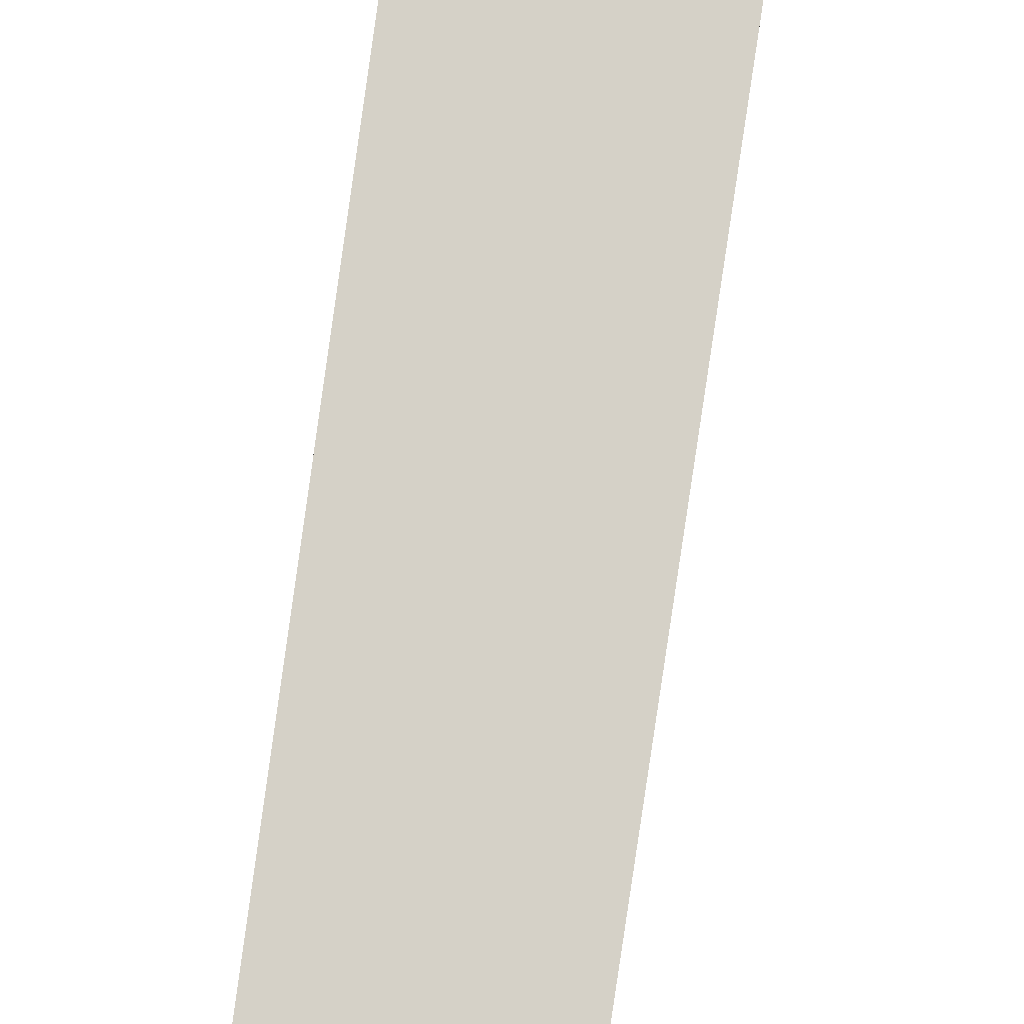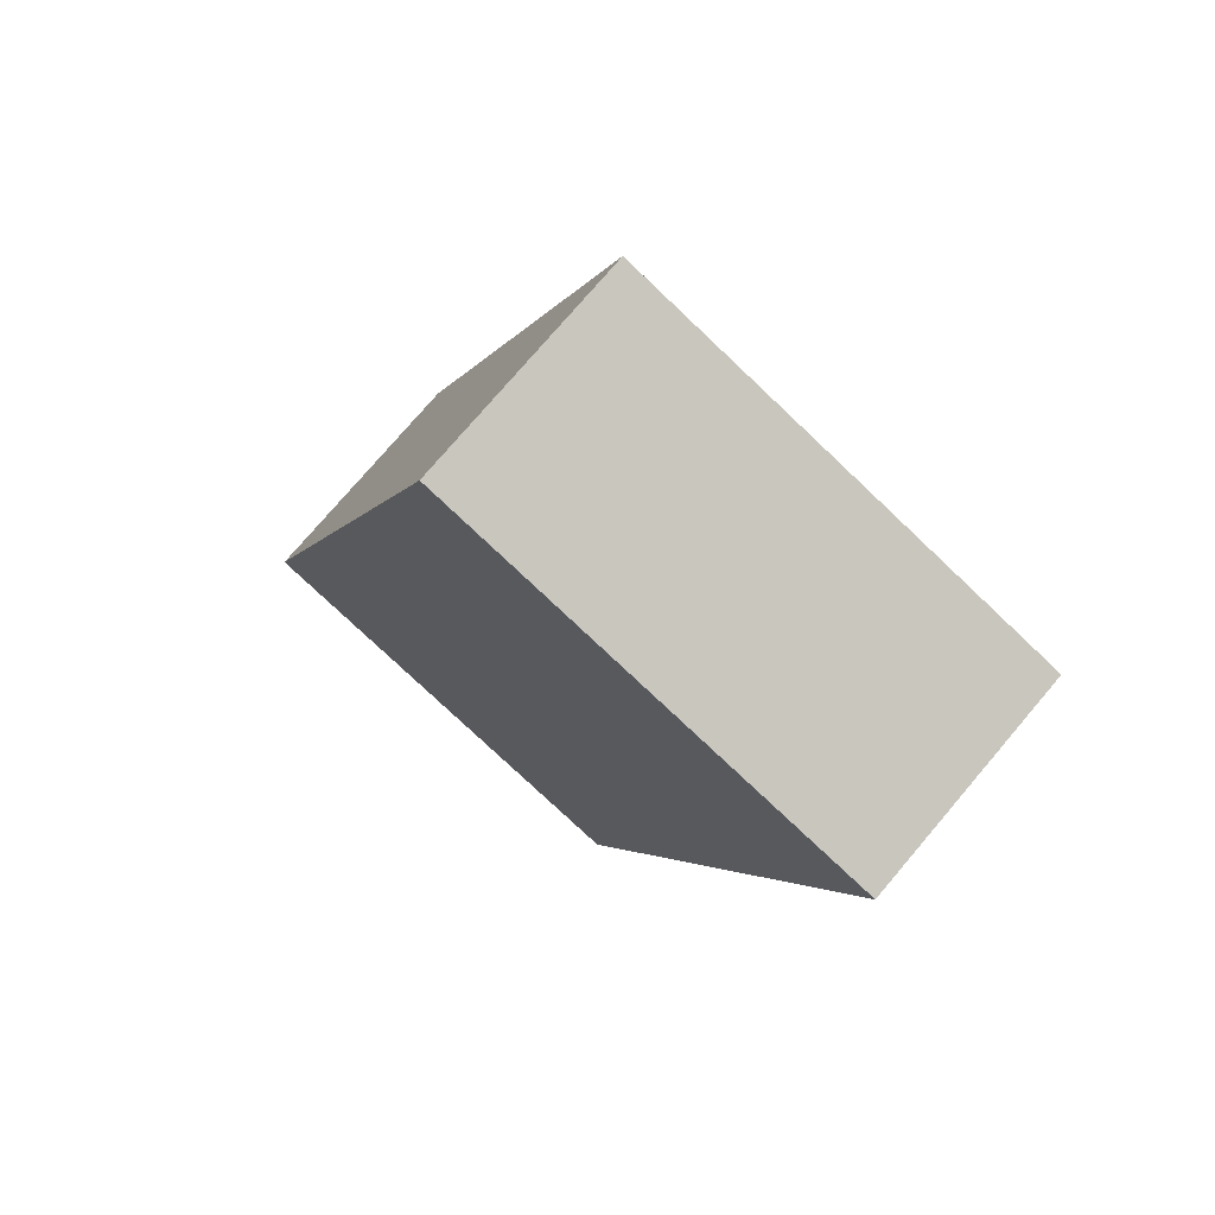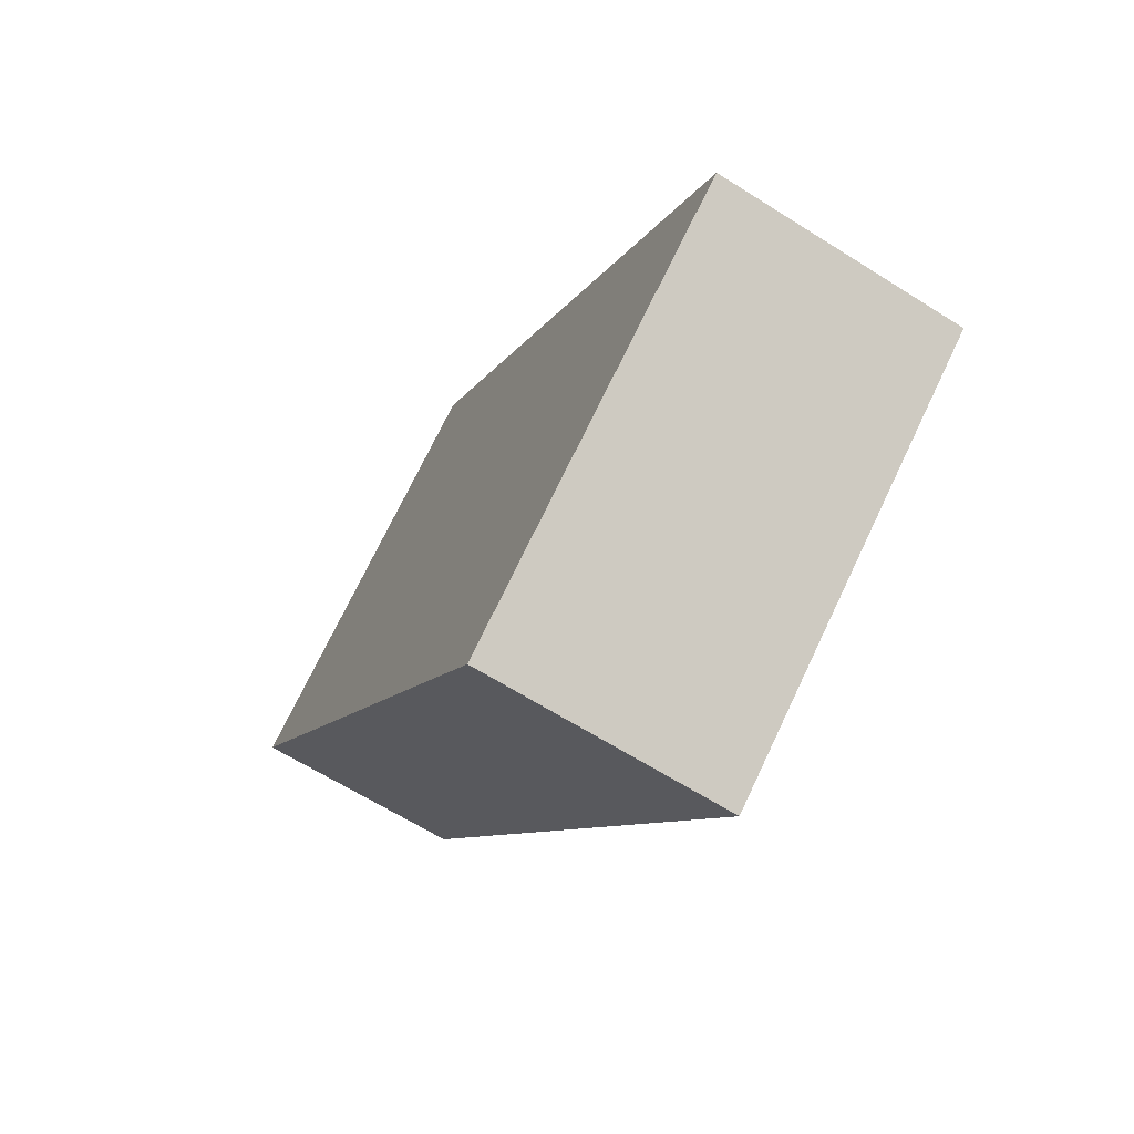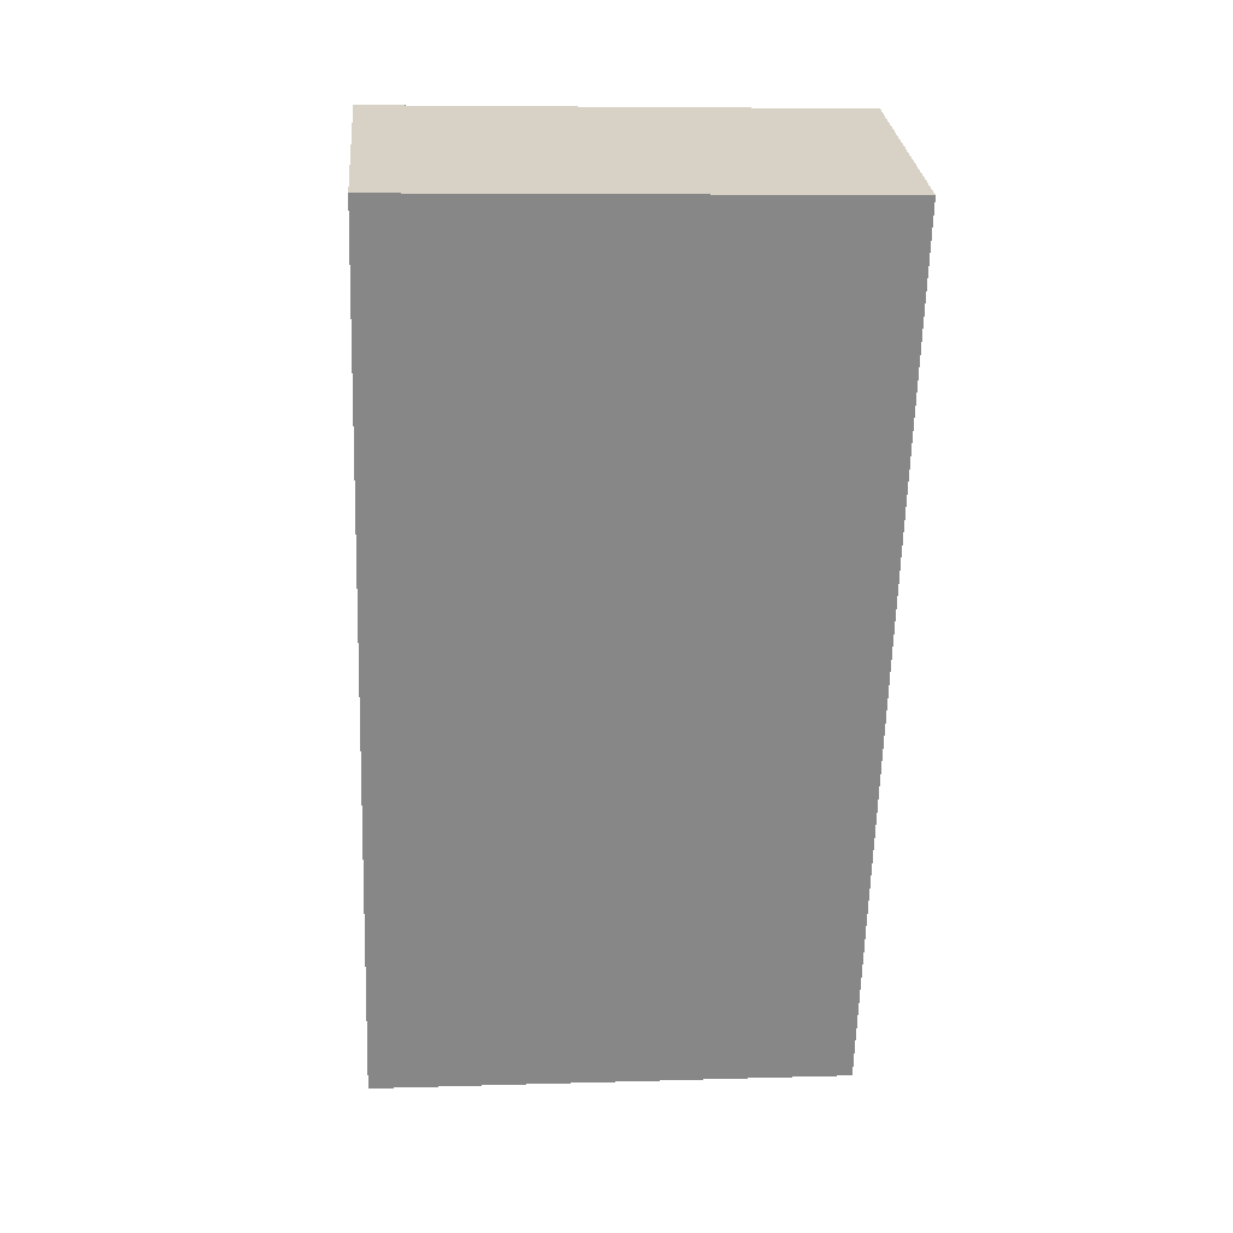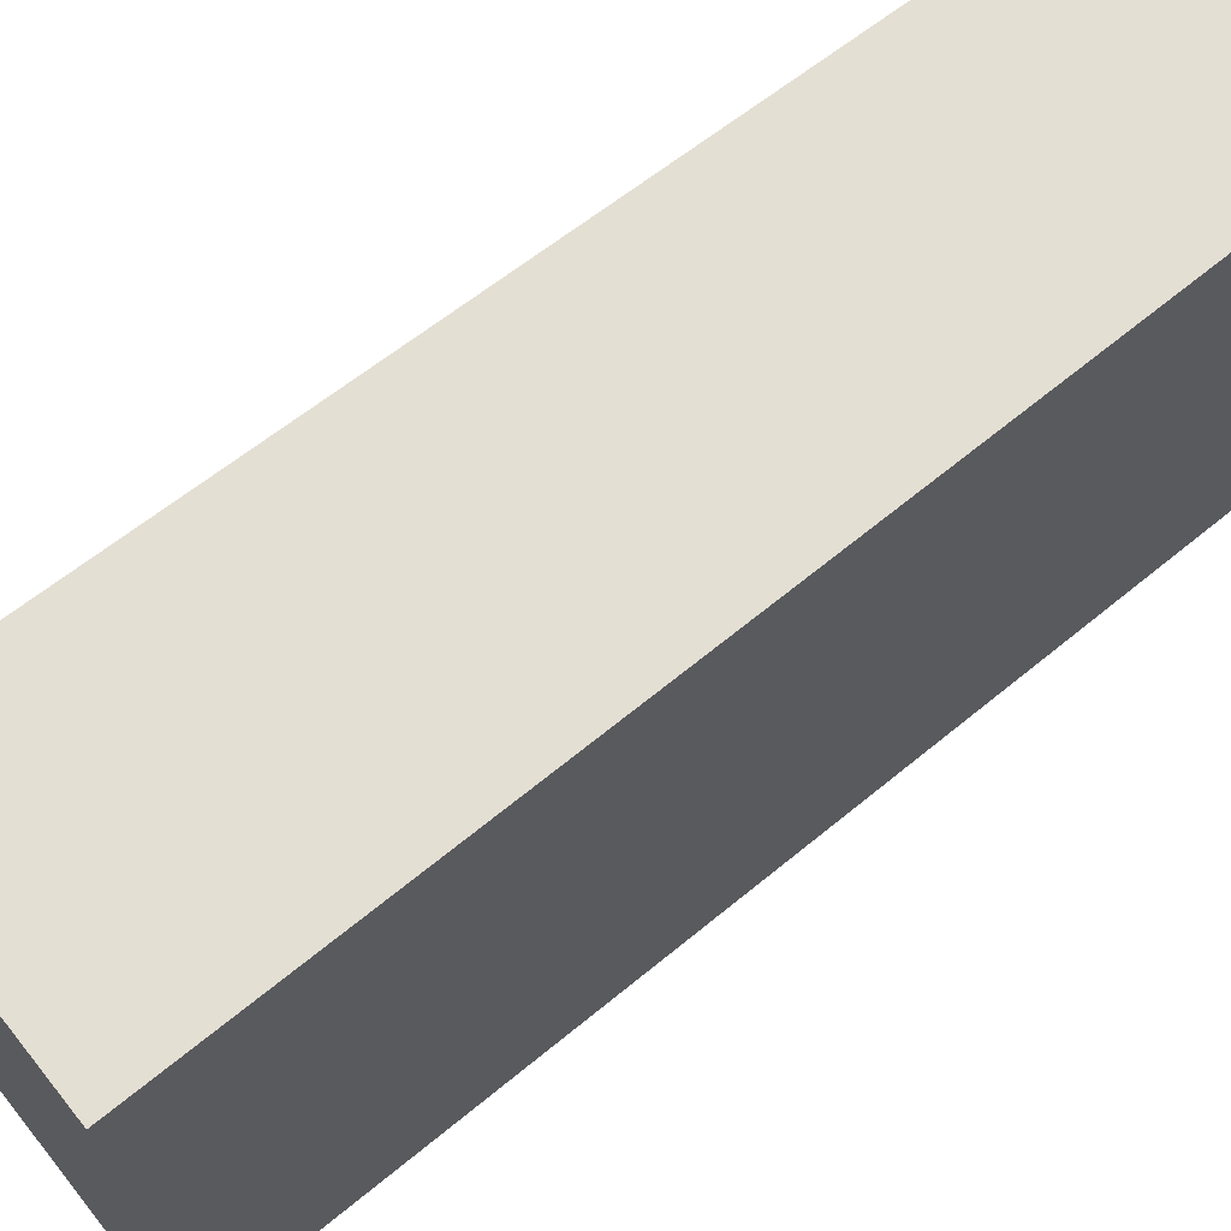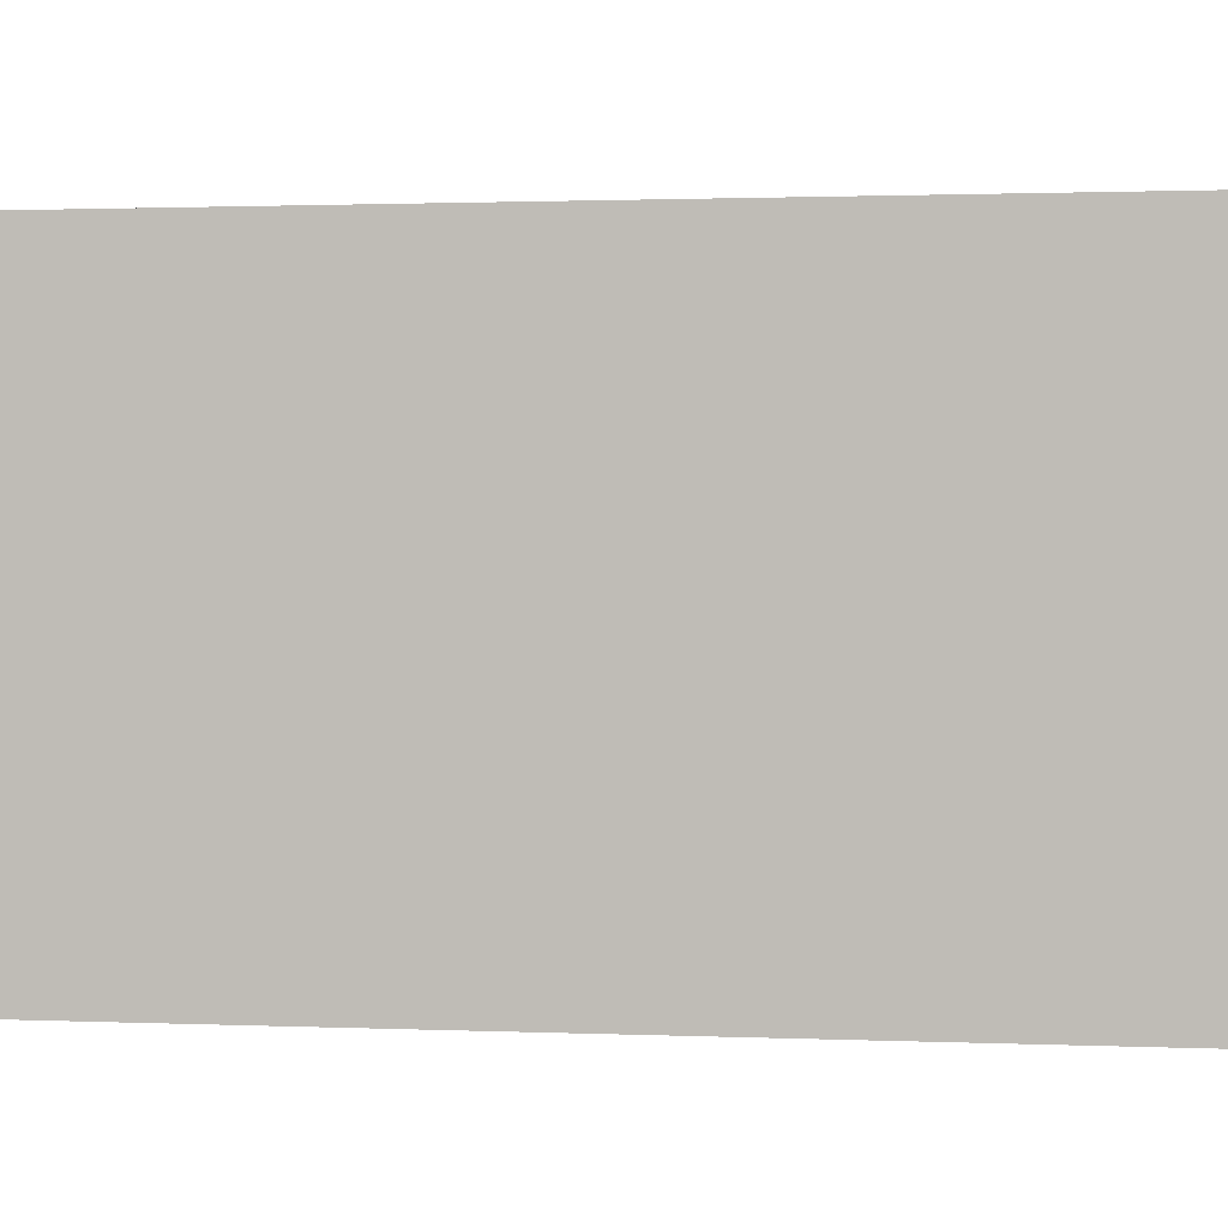
<metadata>
{"format":"obj","ext":"obj","renderer":"f3d","projection":"perspective","resolution":1024,"background":"white","views":[{"elev":79.6,"azim":168.3,"up":"+Y"},{"elev":-77.6,"azim":46.6,"up":"+Z"},{"elev":72.6,"azim":-154.5,"up":"+Z"},{"elev":7.3,"azim":-94.9,"up":"+Z"},{"elev":66.8,"azim":31.5,"up":"+Y"},{"elev":1.1,"azim":-100.2,"up":"+Y"}]}
</metadata>
<code>
v  1.12 2.203 0.409
v  1.469 2.203 -3.905
v  0 2.203 1.349e-16
v  2.486 2.203 -3.553
v  0 0 0
v  1.12 -2.504e-17 0.409
v  2.486 2.176e-16 -3.553
v  1.469 2.391e-16 -3.905
g defaultobject
f 1 2 3
f 2 1 4
f 5 1 3
f 1 5 6
f 6 4 1
f 4 6 7
f 7 2 4
f 2 7 8
f 8 3 2
f 3 8 5
f 8 6 5
f 6 8 7

</code>
